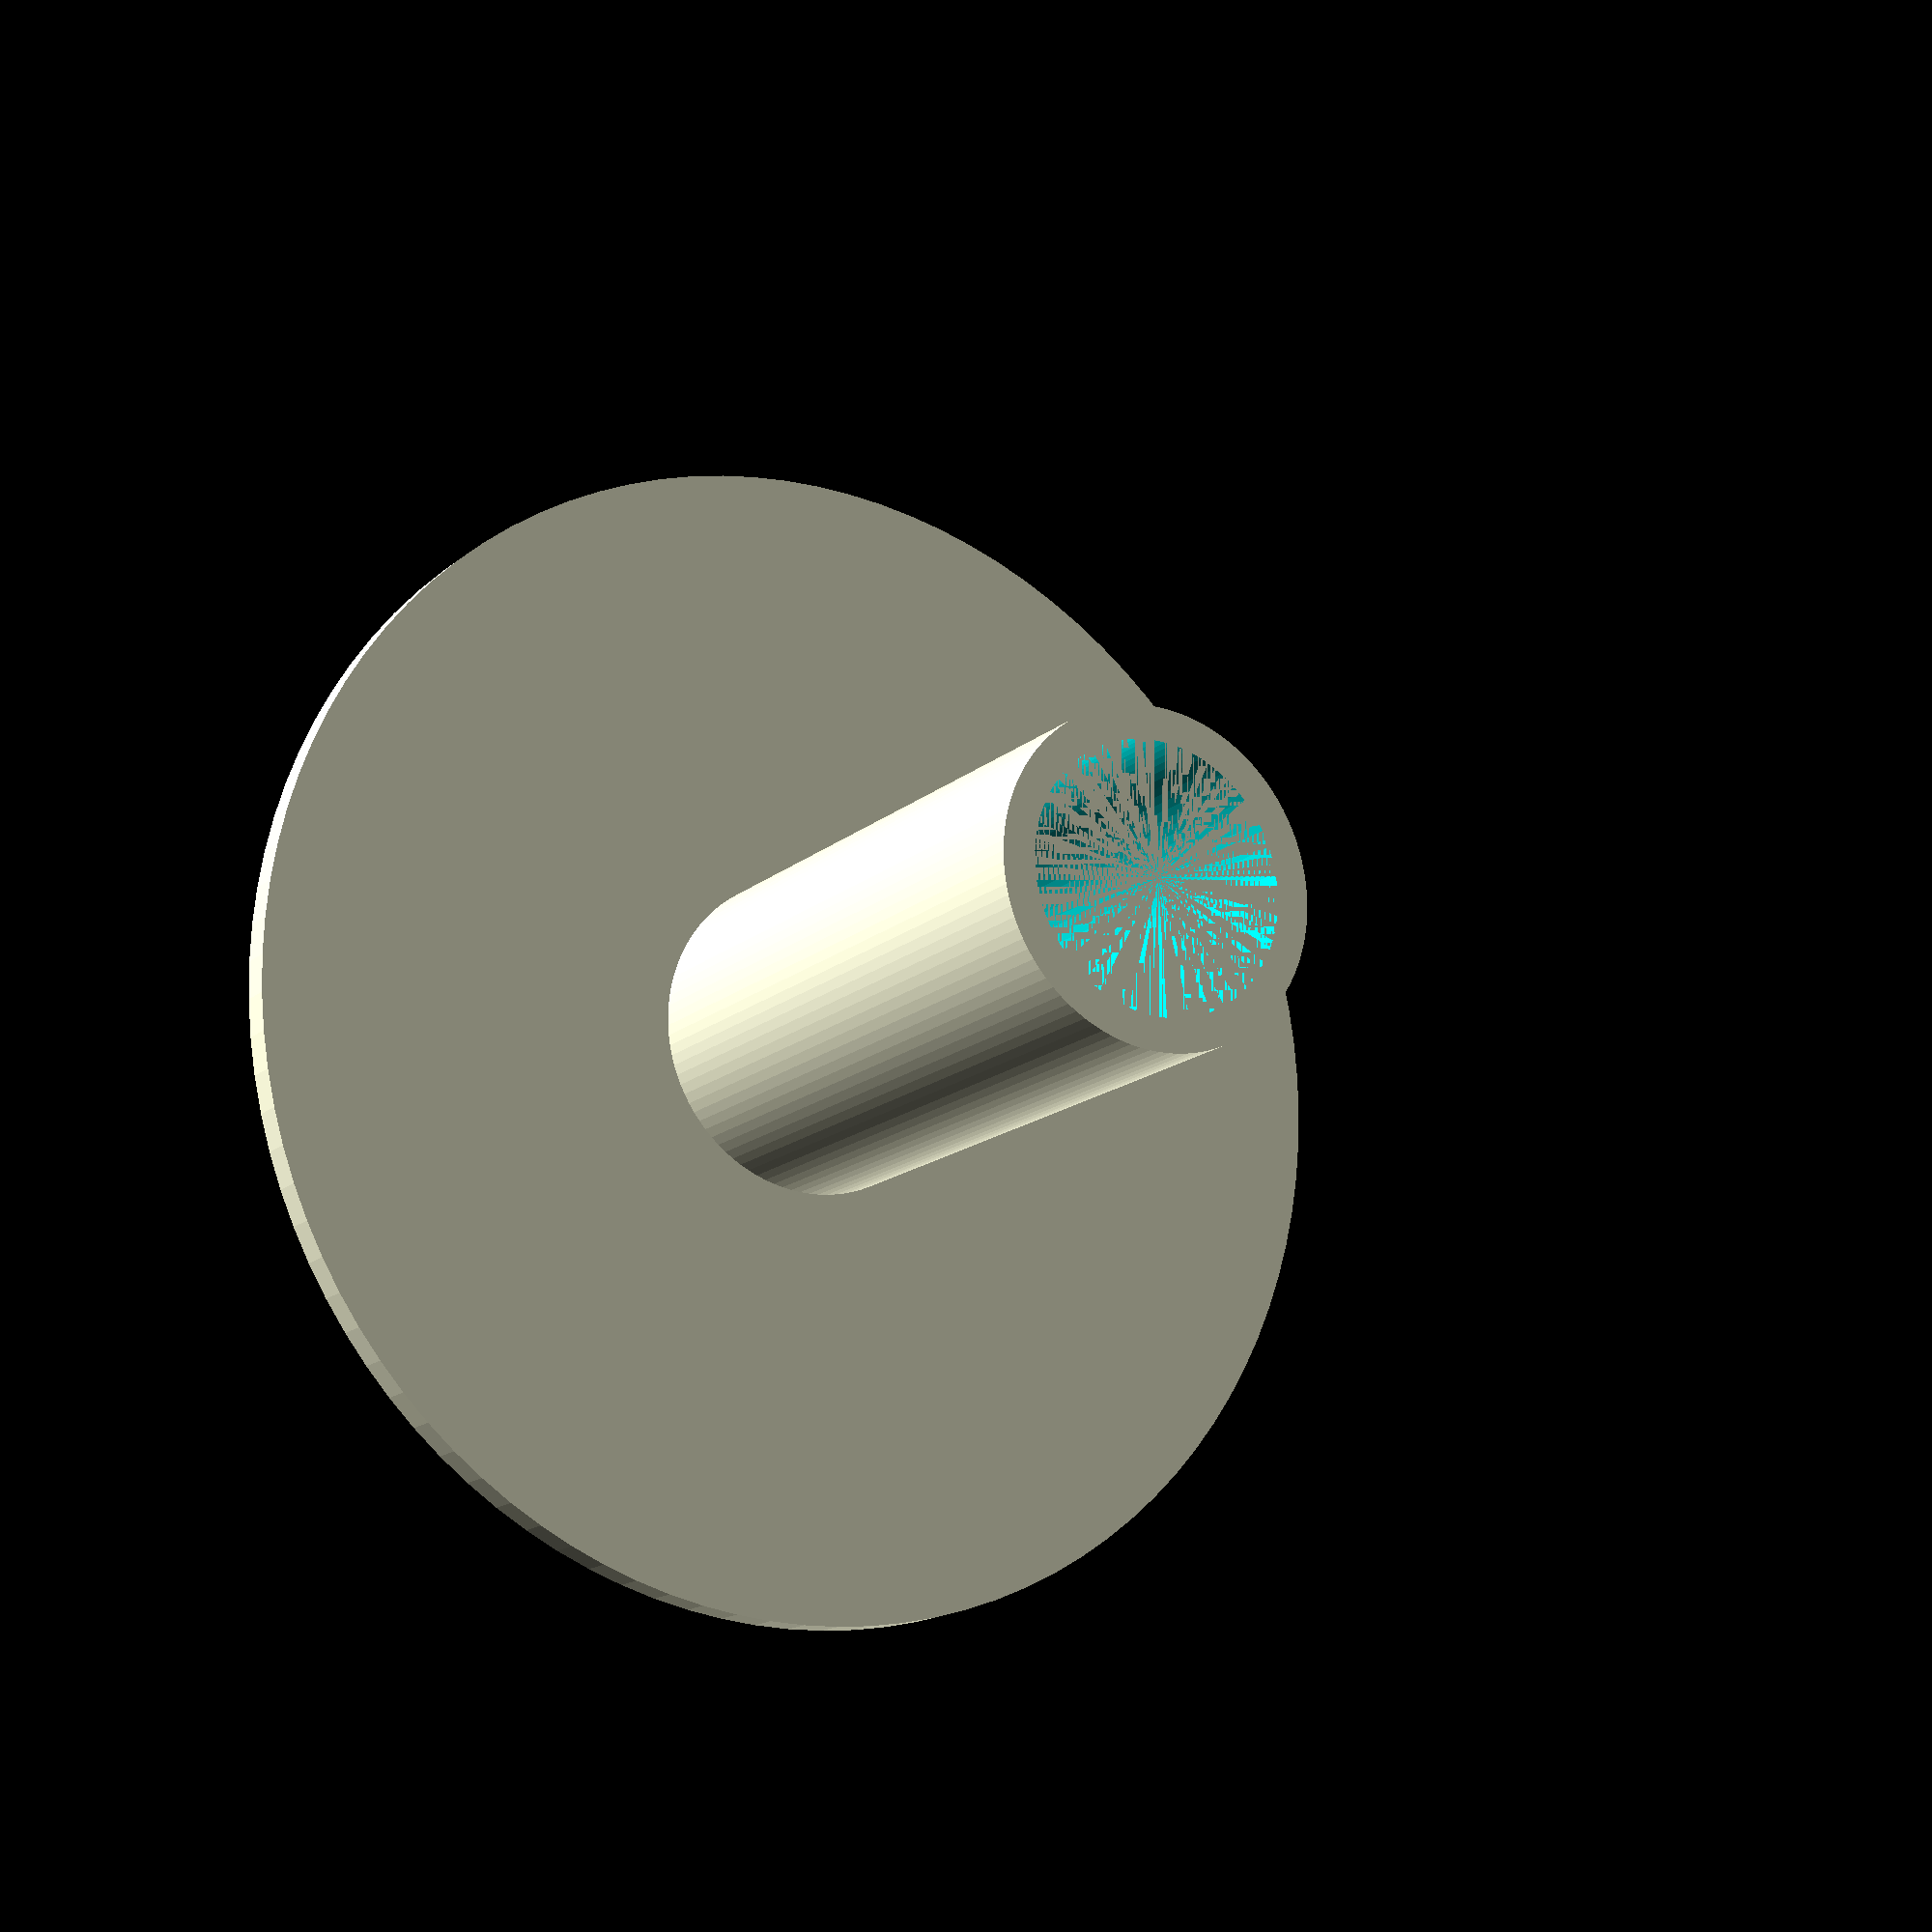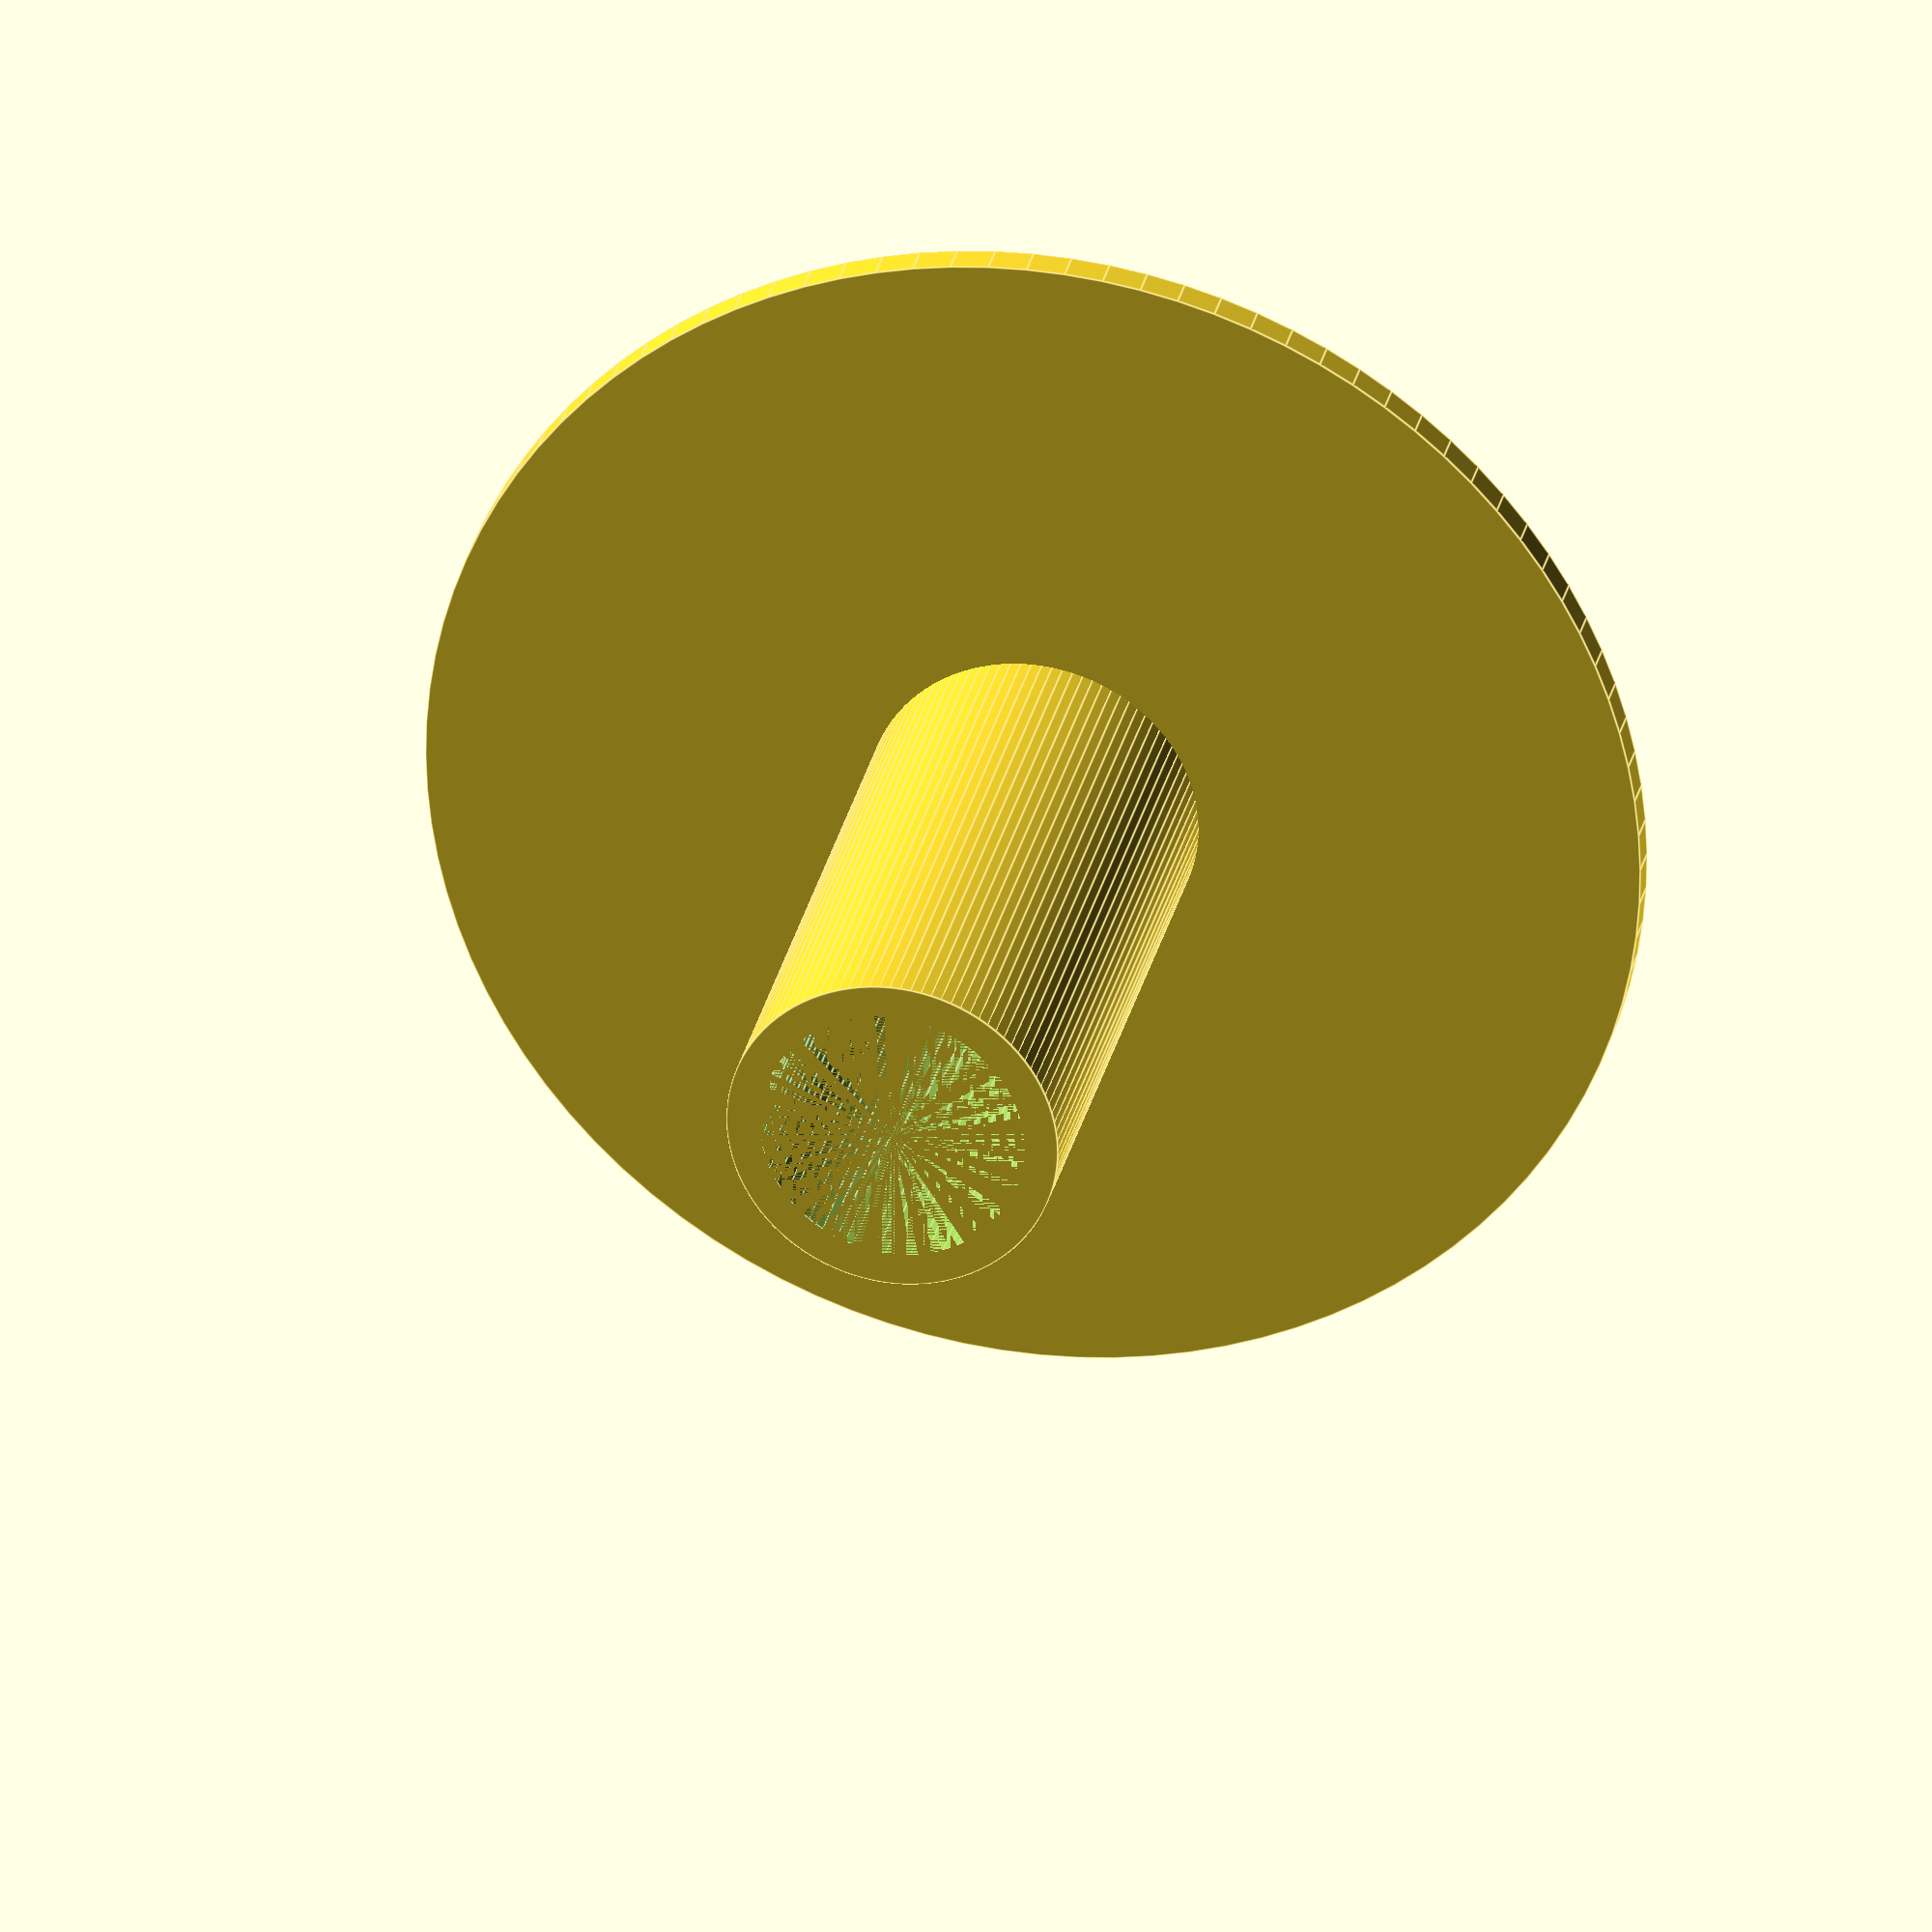
<openscad>
// Enter the spool hole diameter in mm
spoolHoleD = 32;

// Enter the thickness of the spool in mm
spoolHeight = 60;


difference()
{
    union()
    {
        cylinder(r = 55, h = 3);
        cylinder(r = (spoolHoleD-2)/2, h = spoolHeight+3);
    }
    cylinder(r = ((spoolHoleD-2)/2)-3, h = spoolHeight+3);
}
$fn = 100;
</openscad>
<views>
elev=15.7 azim=266.6 roll=329.5 proj=p view=solid
elev=330.8 azim=82.2 roll=12.0 proj=o view=edges
</views>
